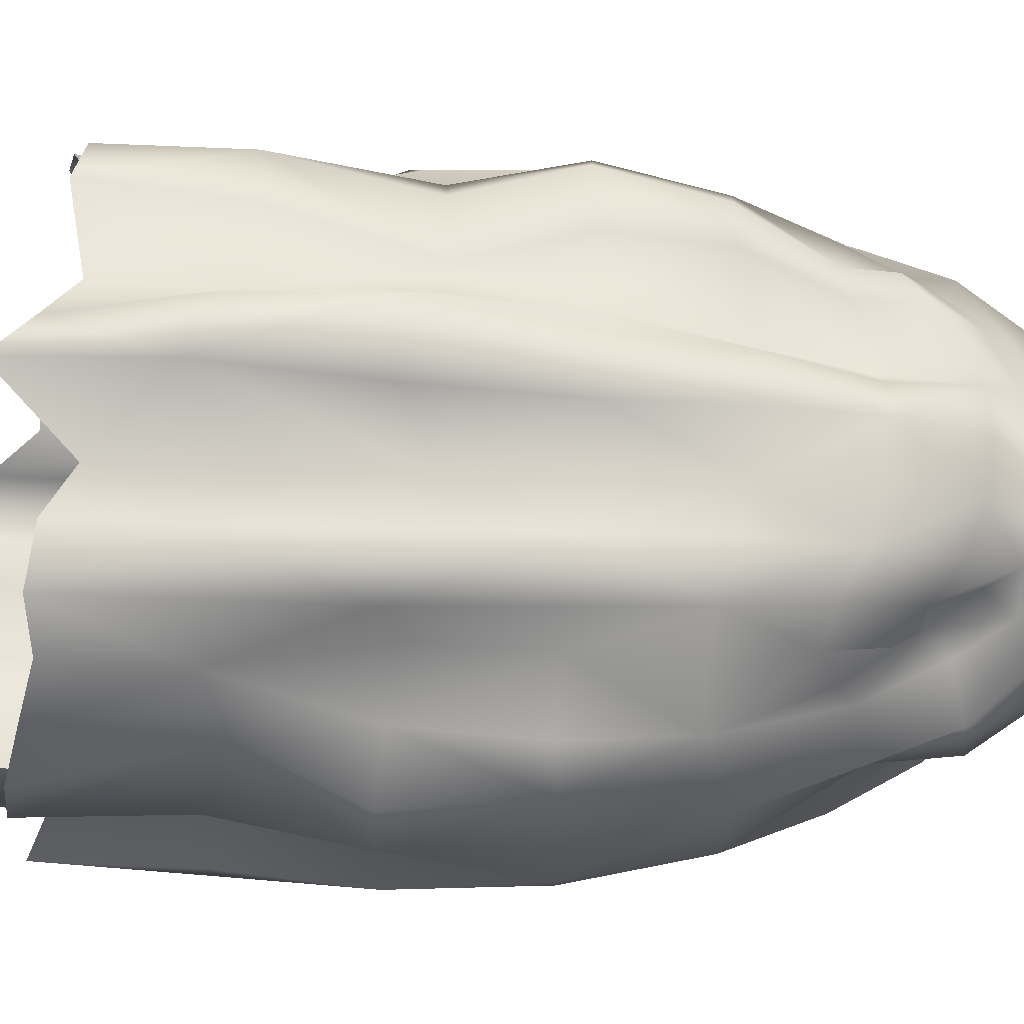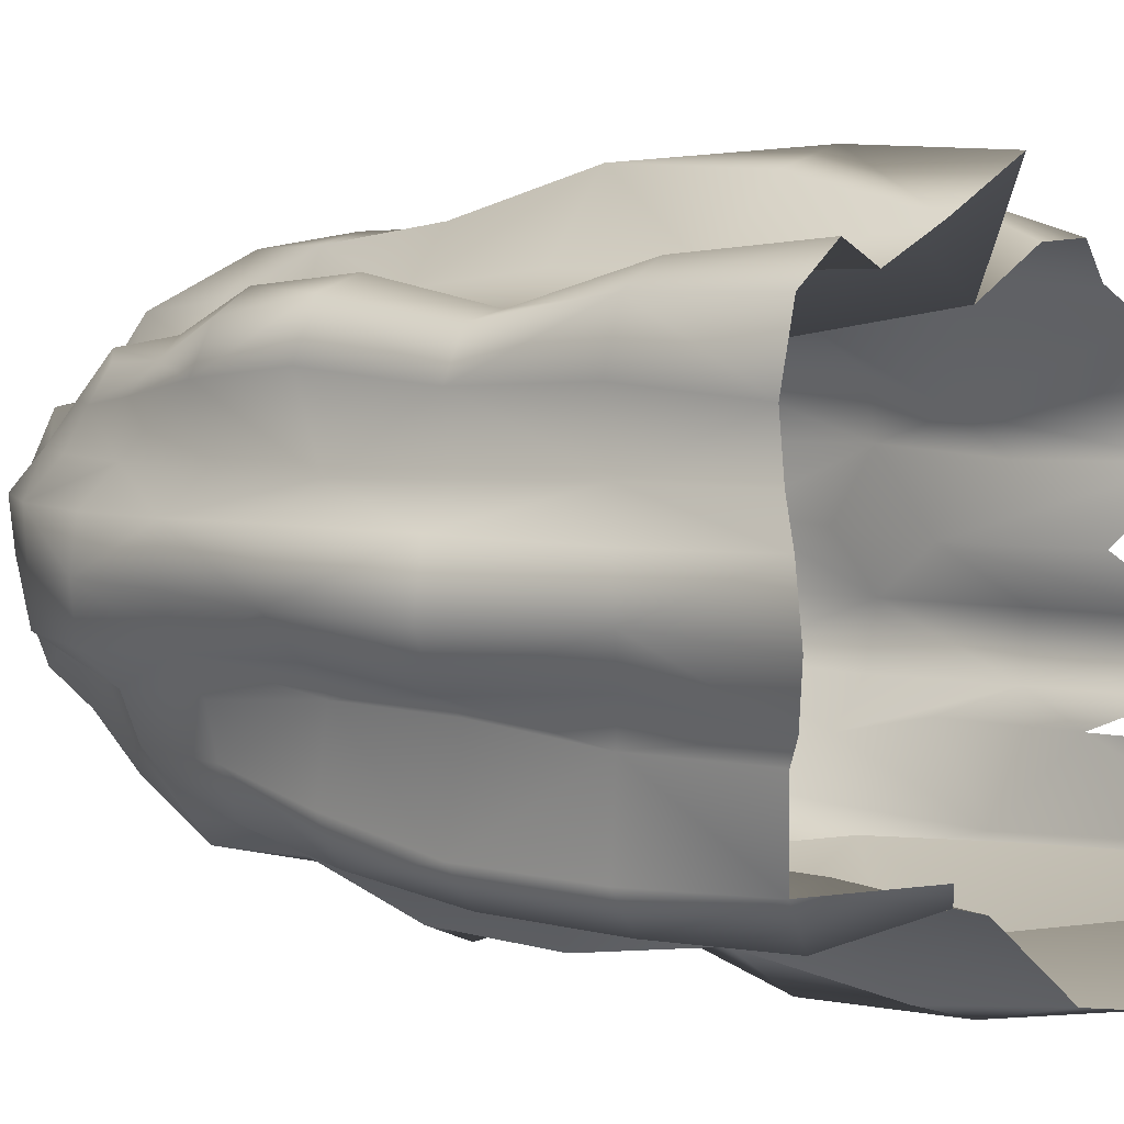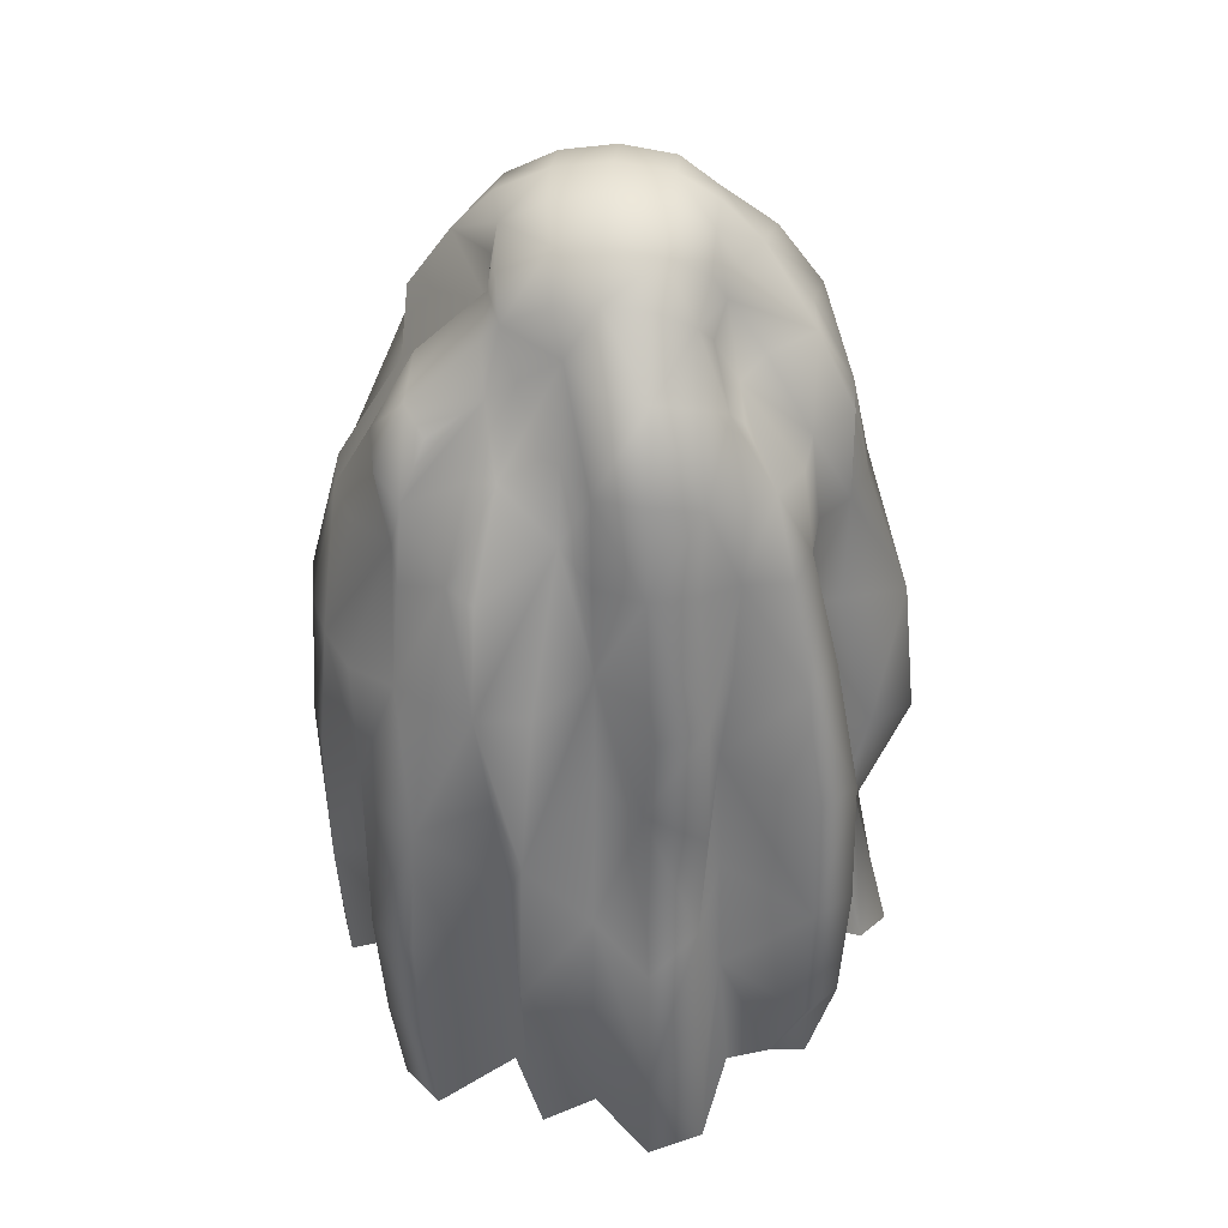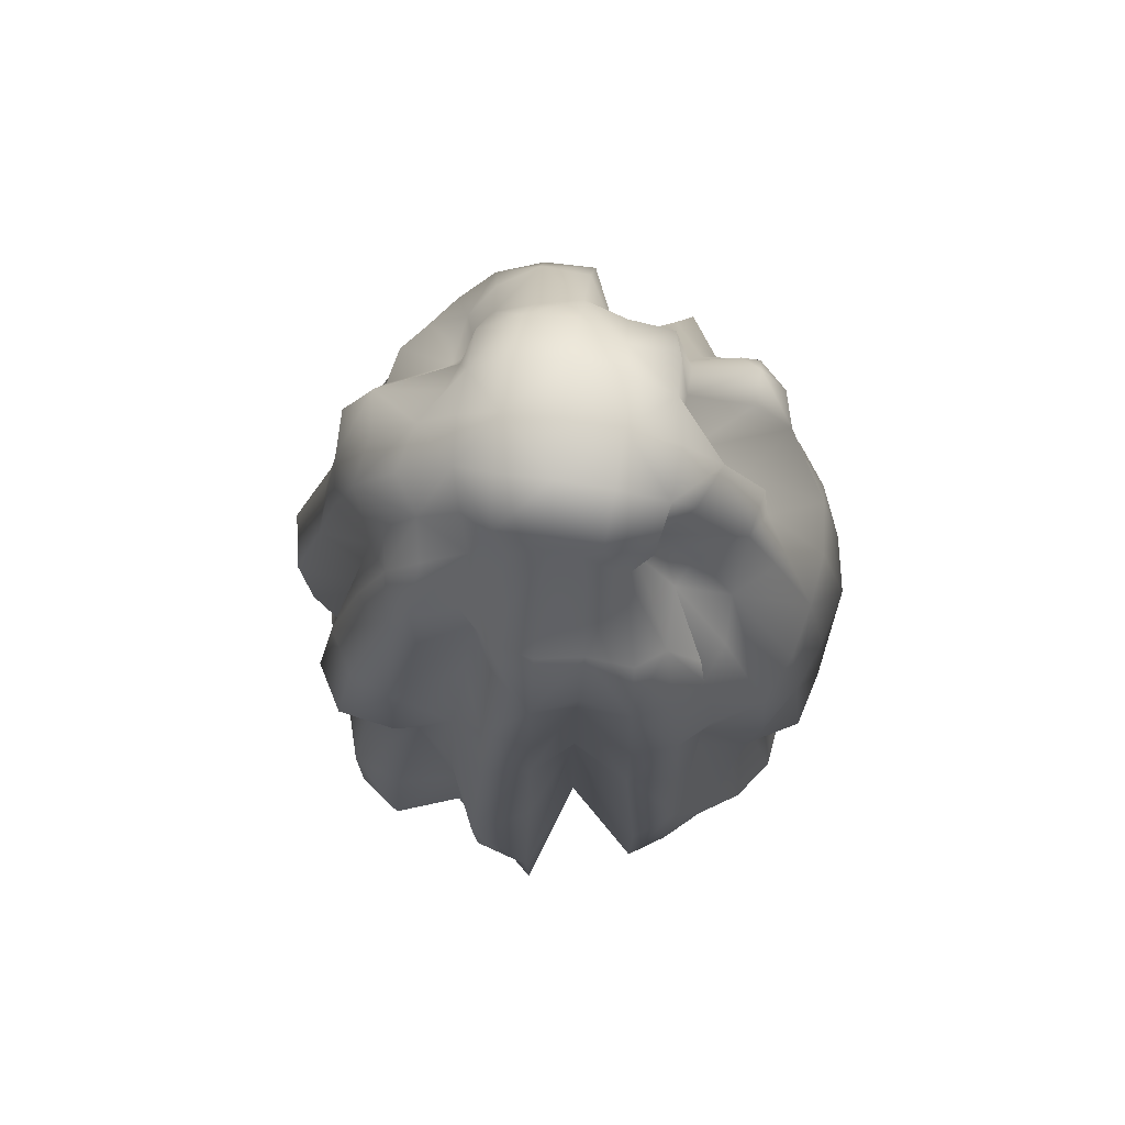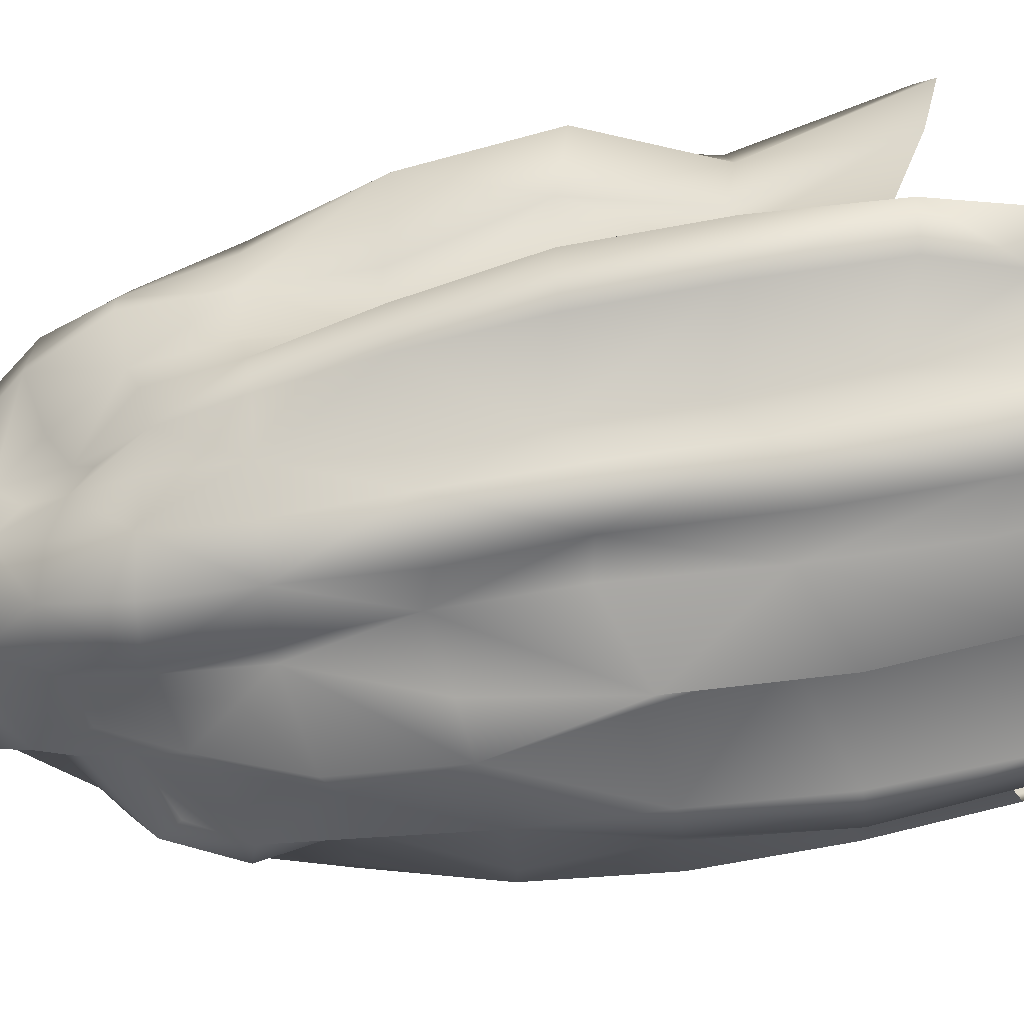
<metadata>
{"format":"obj","ext":"obj","renderer":"f3d","projection":"perspective","resolution":1024,"background":"white","views":[{"elev":72.4,"azim":91.7,"up":"+Z"},{"elev":5.4,"azim":-55.2,"up":"+Z"},{"elev":34.5,"azim":-177.7,"up":"+Y"},{"elev":74.6,"azim":5.5,"up":"+Y"},{"elev":-74.8,"azim":-80.7,"up":"+Z"}]}
</metadata>
<code>
g default
v -0.2087 0.7631 0.1254
v -0.1628 0.7674 -0.2356
v 0.1882 0.7494 0.1496
v 0.2076 0.7493 -0.2541
v -0.2428 0.8451 -0.07234
v 0.2452 0.8445 -0.04973
v -0.2594 0.3046 0.1716
v -0.2649 0.2908 -0.3475
v -0.01552 0.8445 0.1884
v 0.007544 0.8446 -0.3094
v 0.2009 0.2821 0.1634
v 0.2807 0.2541 -0.3207
v -0.3974 0.2563 -0.0795
v -0.00397 1.013 -0.06127
v 0.3247 0.2755 -0.04604
v 0.008334 0.3011 -0.3228
v -0.01977 0.272 0.2829
v -0.2167 0.8202 0.0357
v -0.1867 0.8219 -0.166
v 0.1683 0.8207 0.03746
v 0.2257 0.8167 -0.1661
v -0.2925 -0.05148 0.2017
v -0.2604 0.59 0.1724
v -0.2637 -0.04901 -0.3463
v -0.2261 0.5933 -0.305
v -0.1127 0.8213 0.1286
v 0.1064 0.8157 0.1805
v -0.1103 0.8186 -0.2945
v 0.1003 0.8199 -0.2429
v 0.2201 0.567 0.1846
v 0.2368 -0.06604 0.2028
v 0.2441 0.5664 -0.2874
v 0.2832 -0.08258 -0.323
v -0.3847 -0.1154 -0.07891
v -0.2483 0.3155 -0.1789
v -0.321 0.608 -0.07596
v -0.2602 0.3148 0.03401
v -0.1297 0.9702 -0.0671
v 0.002499 0.9714 -0.2007
v 0.1377 0.9716 -0.05471
v -0.01041 0.9714 0.07792
v 0.3439 0.6017 -0.04516
v 0.3664 0.2572 -0.1994
v 0.2689 -0.05989 -0.04863
v 0.355 0.2561 0.1119
v 0.01051 -0.07677 -0.3703
v 0.1346 0.2839 -0.3483
v 0.009611 0.6126 -0.353
v -0.1323 0.2824 -0.4067
v -0.02148 -0.1173 0.3194
v -0.1384 0.3022 0.2183
v -0.0184 0.6087 0.2511
v 0.1309 0.2605 0.3004
v -0.2688 -0.03435 -0.1905
v -0.257 0.6081 -0.1847
v -0.2453 0.6125 0.02991
v -0.2722 -0.03004 0.04013
v -0.1214 0.9331 -0.1901
v 0.1273 0.9329 -0.1809
v 0.1163 0.9329 0.07062
v -0.1158 0.9326 0.04074
v 0.3107 0.5919 -0.1805
v 0.3487 -0.09591 -0.1948
v 0.3414 -0.09993 0.1075
v 0.313 0.5887 0.09367
v 0.1164 -0.03895 -0.3074
v 0.1455 0.5912 -0.367
v -0.114 0.6024 -0.3527
v -0.1349 -0.0755 -0.4079
v -0.1406 -0.04359 0.219
v -0.1107 0.6153 0.1578
v 0.1125 0.5934 0.2461
v 0.1105 -0.06599 0.2409
v -0.21 0.7931 0.08407
v -0.2567 0.8368 -0.009513
v -0.2475 0.837 -0.1352
v -0.1564 0.7977 -0.1915
v 0.1469 0.7898 0.06767
v 0.2308 0.8375 0.009942
v 0.1449 0.8432 -0.09173
v 0.2328 0.7812 -0.2285
v -0.291 0.1193 0.2003
v -0.2862 0.4486 0.196
v -0.2119 0.7021 0.1283
v -0.2219 -0.1622 -0.3004
v -0.268 0.1178 -0.3509
v -0.2487 0.4534 -0.3298
v -0.2022 0.7003 -0.2788
v -0.1742 0.7922 0.1381
v -0.07441 0.8377 0.171
v 0.04511 0.8376 0.1783
v 0.1441 0.7843 0.1483
v -0.1445 0.7938 -0.2606
v -0.05664 0.8365 -0.3185
v 0.04743 0.8417 -0.2303
v 0.1385 0.7879 -0.2277
v 0.1967 0.6808 0.1588
v 0.209 0.4333 0.1723
v 0.2455 0.09029 0.2124
v 0.2364 0.6767 -0.2804
v 0.2546 0.4242 -0.2969
v 0.2951 0.07545 -0.3338
v 0.2667 -0.2129 -0.3079
v -0.3325 0.09622 -0.07649
v -0.3396 0.2788 -0.1465
v -0.316 0.2853 -0.2947
v -0.3795 0.4387 -0.07867
v -0.2962 0.7397 -0.07481
v -0.3639 0.2725 -0.00463
v -0.2945 0.3017 0.1167
v -0.07699 1.003 -0.06466
v -0.1813 0.9201 -0.06949
v -0.000578 1.003 -0.1345
v 0.00458 0.9201 -0.2451
v 0.06913 1.003 -0.05789
v 0.19 0.9202 -0.05228
v -0.007363 1.003 0.01195
v -0.01008 0.9197 0.07286
v 0.3885 0.4323 -0.04309
v 0.2571 0.7434 -0.04918
v 0.3866 0.2547 -0.123
v 0.31 0.2631 -0.2542
v 0.2603 0.1201 -0.04903
v 0.3784 0.255 0.03607
v 0.2802 0.2676 0.1519
v 0.01 0.1082 -0.3589
v 0.009076 -0.2237 -0.34
v 0.09186 0.2574 -0.4376
v 0.2308 0.2552 -0.3742
v 0.00851 0.4668 -0.3276
v 0.01006 0.7384 -0.364
v -0.05264 0.2902 -0.371
v -0.1442 0.3258 -0.2904
v -0.02185 0.06698 0.3276
v -0.09872 0.2653 0.3119
v -0.1856 0.3142 0.1816
v -0.01857 0.4532 0.2562
v -0.01761 0.7394 0.2335
v 0.03476 0.3068 0.1831
v 0.1929 0.2605 0.259
v -0.308 -0.058 -0.2905
v -0.2726 0.1352 -0.1905
v -0.347 -0.0892 -0.1497
v -0.248 0.5997 -0.2451
v -0.2447 0.7255 -0.1841
v -0.2969 0.6084 -0.1369
v -0.2419 0.4733 -0.1758
v -0.2399 0.7276 0.03274
v -0.2915 0.5935 0.1162
v -0.244 0.4754 0.02798
v -0.3224 0.6046 -0.009873
v -0.2836 -0.03061 0.1115
v -0.3707 -0.09878 -0.002188
v -0.2772 0.1381 0.04032
v -0.1393 0.8883 -0.1604
v -0.1059 0.8876 -0.2318
v -0.06576 0.9619 -0.203
v -0.1248 0.9608 -0.1279
v 0.1191 0.8863 -0.2293
v 0.1394 0.8873 -0.1471
v 0.1277 0.9611 -0.1187
v 0.06104 0.9605 -0.1792
v 0.122 0.8876 0.03089
v 0.08474 0.8872 0.08678
v 0.05708 0.9617 0.07876
v 0.1309 0.9618 0.01305
v -0.1046 0.8883 0.07628
v -0.1705 0.8877 0.03842
v -0.1282 0.9606 -0.007076
v -0.07714 0.9617 0.07151
v 0.2819 0.7175 -0.1754
v 0.2579 0.5816 -0.2235
v 0.3523 0.432 -0.1941
v 0.3402 0.5987 -0.1169
v 0.2557 -0.04411 -0.2219
v 0.3677 -0.1108 -0.1214
v 0.3632 0.07655 -0.1981
v 0.2964 -0.08224 0.1656
v 0.2807 0.11 0.07595
v 0.355 -0.1076 0.03149
v 0.2819 0.5715 0.1549
v 0.2216 0.7246 0.05398
v 0.3316 0.5991 0.02539
v 0.3348 0.4331 0.1021
v 0.119 -0.1894 -0.3017
v 0.2322 -0.09053 -0.374
v 0.1198 0.124 -0.3178
v 0.09052 -0.1101 -0.4268
v 0.1845 0.5807 -0.3106
v 0.1209 0.7218 -0.3056
v 0.05262 0.622 -0.28
v 0.1508 0.4385 -0.382
v -0.1202 0.7199 -0.3531
v -0.1638 0.5999 -0.3202
v -0.1299 0.4479 -0.4002
v -0.054 0.6062 -0.3715
v -0.1527 -0.00653 -0.3021
v -0.135 -0.2339 -0.3897
v -0.06356 -0.1006 -0.4311
v -0.1233 0.116 -0.3824
v -0.2358 -0.06021 0.2462
v -0.1371 0.1313 0.2155
v -0.08711 -0.07738 0.2613
v -0.2009 0.5955 0.2002
v -0.09934 0.7333 0.1259
v -0.08113 0.6072 0.2378
v -0.1283 0.4674 0.1973
v 0.1089 0.7179 0.2213
v 0.1732 0.5759 0.2247
v 0.1133 0.4439 0.2531
v 0.03733 0.6158 0.1939
v 0.1855 -0.07346 0.2448
v 0.03614 -0.03877 0.186
v 0.1303 0.08005 0.2989
v -0.2723 -0.1901 -0.2689
v -0.3191 0.1097 -0.297
v -0.2997 0.1155 -0.1364
v -0.2344 0.7085 -0.2395
v -0.2959 0.7332 -0.1404
v -0.295 0.4604 -0.1353
v -0.2842 0.4548 -0.2708
v -0.2504 0.7085 0.09518
v -0.3196 0.4496 0.132
v -0.3688 0.4422 -0.003791
v -0.2904 0.7346 -0.01148
v -0.331 0.104 -0.009815
v -0.3092 0.1247 0.1257
v -0.1248 0.8526 -0.1939
v -0.05293 0.9114 -0.2382
v -0.07224 0.9924 -0.1362
v -0.1509 0.9115 -0.1171
v 0.1441 0.8474 -0.1962
v 0.1372 0.9115 -0.1003
v 0.06971 0.9921 -0.1284
v 0.05954 0.9114 -0.2285
v 0.09768 0.8501 0.05012
v 0.03396 0.9115 0.07534
v 0.06463 0.9925 0.01399
v 0.1621 0.9115 0.001755
v -0.1643 0.8506 0.08487
v -0.1992 0.9114 -0.007215
v -0.07872 0.9924 0.006862
v -0.05803 0.9115 0.08139
v 0.2719 0.6907 -0.2369
v 0.3151 0.4239 -0.2574
v 0.377 0.434 -0.1215
v 0.2247 0.7418 -0.101
v 0.2474 -0.1828 -0.2211
v 0.37 0.07386 -0.1203
v 0.2548 0.1188 -0.2201
v 0.2668 0.1036 0.1417
v 0.3452 0.08206 0.0276
v 0.2194 0.6971 0.1119
v 0.2742 0.7349 0.01412
v 0.3654 0.4352 0.03275
v 0.2926 0.4249 0.1613
v 0.2198 -0.2268 -0.3502
v 0.2377 0.07552 -0.3836
v 0.09558 0.06354 -0.4523
v 0.07847 -0.241 -0.3647
v 0.1575 0.6998 -0.2695
v 0.05013 0.7449 -0.2605
v 0.07949 0.4466 -0.389
v 0.2054 0.4308 -0.3403
v -0.1665 0.7069 -0.3174
v -0.1581 0.4689 -0.3131
v -0.06164 0.4418 -0.4273
v -0.05736 0.732 -0.3684
v -0.1654 -0.1656 -0.3154
v -0.06329 -0.2577 -0.4026
v -0.06266 0.08322 -0.4345
v -0.1496 0.1582 -0.2992
v -0.222 0.1221 0.2303
v -0.0967 0.08361 0.3041
v -0.1686 0.7115 0.1517
v -0.07021 0.7392 0.1833
v -0.08569 0.4521 0.2604
v -0.2096 0.4565 0.2137
v 0.1605 0.6937 0.197
v 0.1832 0.4285 0.2431
v 0.03919 0.4632 0.2114
v 0.04328 0.7365 0.2103
v 0.03025 0.1465 0.1544
v 0.1896 0.0899 0.2539
g FoodRBuckTeeth
f 85 215 141 24
f 86 216 106 8
f 106 216 142 35
f 142 216 141 54
f 141 216 86 24
f 105 217 104 13
f 104 217 143 34
f 143 217 142 54
f 142 217 105 35
f 88 218 77 2
f 77 218 145 19
f 145 218 144 55
f 144 218 88 25
f 76 219 108 5
f 108 219 146 36
f 146 219 145 55
f 145 219 76 19
f 107 220 105 13
f 105 220 147 35
f 147 220 146 55
f 146 220 107 36
f 106 221 87 8
f 87 221 144 25
f 144 221 147 55
f 147 221 106 35
f 74 222 84 1
f 84 222 149 23
f 149 222 148 56
f 148 222 74 18
f 83 223 110 7
f 110 223 150 37
f 150 223 149 56
f 149 223 83 23
f 109 224 107 13
f 107 224 151 36
f 151 224 150 56
f 150 224 109 37
f 108 225 75 5
f 75 225 148 18
f 148 225 151 56
f 151 225 108 36
f 104 226 109 13
f 109 226 154 37
f 154 226 153 57
f 153 226 104 34
f 110 227 82 7
f 82 227 152 22
f 152 227 154 57
f 154 227 110 37
f 77 228 93 2
f 93 228 156 28
f 156 228 155 58
f 155 228 77 19
f 94 229 114 10
f 114 229 157 39
f 157 229 156 58
f 156 229 94 28
f 113 230 111 14
f 111 230 158 38
f 158 230 157 58
f 157 230 113 39
f 112 231 76 5
f 76 231 155 19
f 155 231 158 58
f 158 231 112 38
f 96 232 81 4
f 81 232 160 21
f 160 232 159 59
f 159 232 96 29
f 80 233 116 6
f 116 233 161 40
f 161 233 160 59
f 160 233 80 21
f 115 234 113 14
f 113 234 162 39
f 162 234 161 59
f 161 234 115 40
f 114 235 95 10
f 95 235 159 29
f 159 235 162 59
f 162 235 114 39
f 78 236 92 3
f 92 236 164 27
f 164 236 163 60
f 163 236 78 20
f 91 237 118 9
f 118 237 165 41
f 165 237 164 60
f 164 237 91 27
f 117 238 115 14
f 115 238 166 40
f 166 238 165 60
f 165 238 117 41
f 116 239 79 6
f 79 239 163 20
f 163 239 166 60
f 166 239 116 40
f 89 240 74 1
f 74 240 168 18
f 168 240 167 61
f 167 240 89 26
f 75 241 112 5
f 112 241 169 38
f 169 241 168 61
f 168 241 75 18
f 111 242 117 14
f 117 242 170 41
f 170 242 169 61
f 169 242 111 38
f 118 243 90 9
f 90 243 167 26
f 167 243 170 61
f 170 243 118 41
f 81 244 100 4
f 100 244 172 32
f 172 244 171 62
f 171 244 81 21
f 101 245 122 12
f 122 245 173 43
f 173 245 172 62
f 172 245 101 32
f 121 246 119 15
f 119 246 174 42
f 174 246 173 62
f 173 246 121 43
f 120 247 80 6
f 80 247 171 21
f 171 247 174 62
f 174 247 120 42
f 175 248 103 33
f 123 249 121 15
f 121 249 177 43
f 177 249 176 63
f 176 249 123 44
f 122 250 102 12
f 102 250 175 33
f 175 250 177 63
f 177 250 122 43
f 99 251 125 11
f 125 251 179 45
f 179 251 178 64
f 178 251 99 31
f 124 252 123 15
f 123 252 180 44
f 180 252 179 64
f 179 252 124 45
f 97 253 78 3
f 78 253 182 20
f 182 253 181 65
f 181 253 97 30
f 79 254 120 6
f 120 254 183 42
f 183 254 182 65
f 182 254 79 20
f 119 255 124 15
f 124 255 184 45
f 184 255 183 65
f 183 255 119 42
f 125 256 98 11
f 98 256 181 30
f 181 256 184 65
f 184 256 125 45
f 103 257 186 33
f 186 257 185 66
f 102 258 129 12
f 129 258 187 47
f 187 258 186 66
f 186 258 102 33
f 128 259 126 16
f 126 259 188 46
f 188 259 187 66
f 187 259 128 47
f 185 260 188 66
f 188 260 127 46
f 100 261 96 4
f 96 261 190 29
f 190 261 189 67
f 189 261 100 32
f 95 262 131 10
f 131 262 191 48
f 191 262 190 67
f 190 262 95 29
f 130 263 128 16
f 128 263 192 47
f 192 263 191 67
f 191 263 130 48
f 129 264 101 12
f 101 264 189 32
f 189 264 192 67
f 192 264 129 47
f 93 265 88 2
f 88 265 194 25
f 194 265 193 68
f 193 265 93 28
f 87 266 133 8
f 133 266 195 49
f 195 266 194 68
f 194 266 87 25
f 132 267 130 16
f 130 267 196 48
f 196 267 195 68
f 195 267 132 49
f 131 268 94 10
f 94 268 193 28
f 193 268 196 68
f 196 268 131 48
f 198 269 197 69
f 197 269 85 24
f 127 270 199 46
f 199 270 198 69
f 126 271 132 16
f 132 271 200 49
f 200 271 199 69
f 199 271 126 46
f 133 272 86 8
f 86 272 197 24
f 197 272 200 69
f 200 272 133 49
f 82 273 136 7
f 136 273 202 51
f 202 273 201 70
f 201 273 82 22
f 135 274 134 17
f 134 274 203 50
f 203 274 202 70
f 202 274 135 51
f 84 275 89 1
f 89 275 205 26
f 205 275 204 71
f 204 275 84 23
f 90 276 138 9
f 138 276 206 52
f 206 276 205 71
f 205 276 90 26
f 137 277 135 17
f 135 277 207 51
f 207 277 206 71
f 206 277 137 52
f 136 278 83 7
f 83 278 204 23
f 204 278 207 71
f 207 278 136 51
f 92 279 97 3
f 97 279 209 30
f 209 279 208 72
f 208 279 92 27
f 98 280 140 11
f 140 280 210 53
f 210 280 209 72
f 209 280 98 30
f 139 281 137 17
f 137 281 211 52
f 211 281 210 72
f 210 281 139 53
f 138 282 91 9
f 91 282 208 27
f 208 282 211 72
f 211 282 138 52
f 134 283 139 17
f 139 283 214 53
f 214 283 213 73
f 213 283 134 50
f 140 284 99 11
f 99 284 212 31
f 212 284 214 73
f 214 284 140 53

</code>
